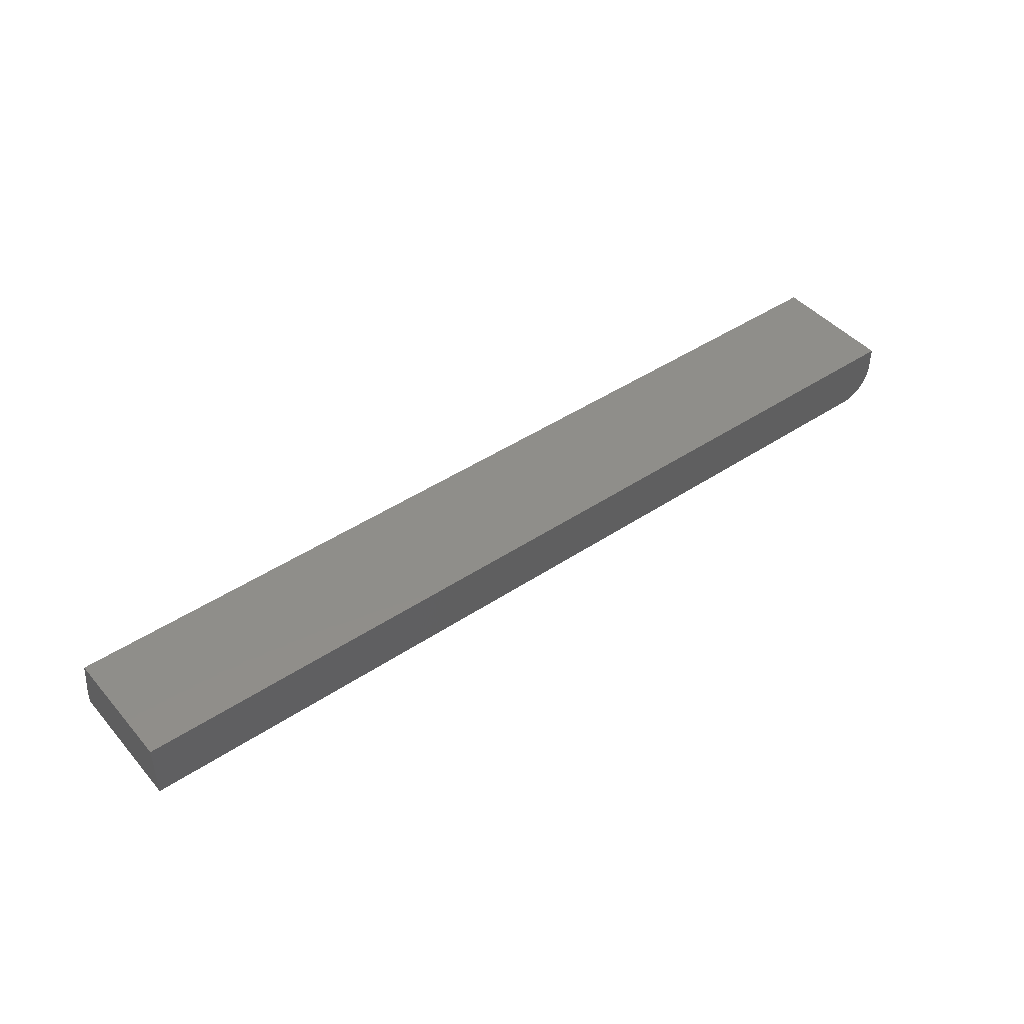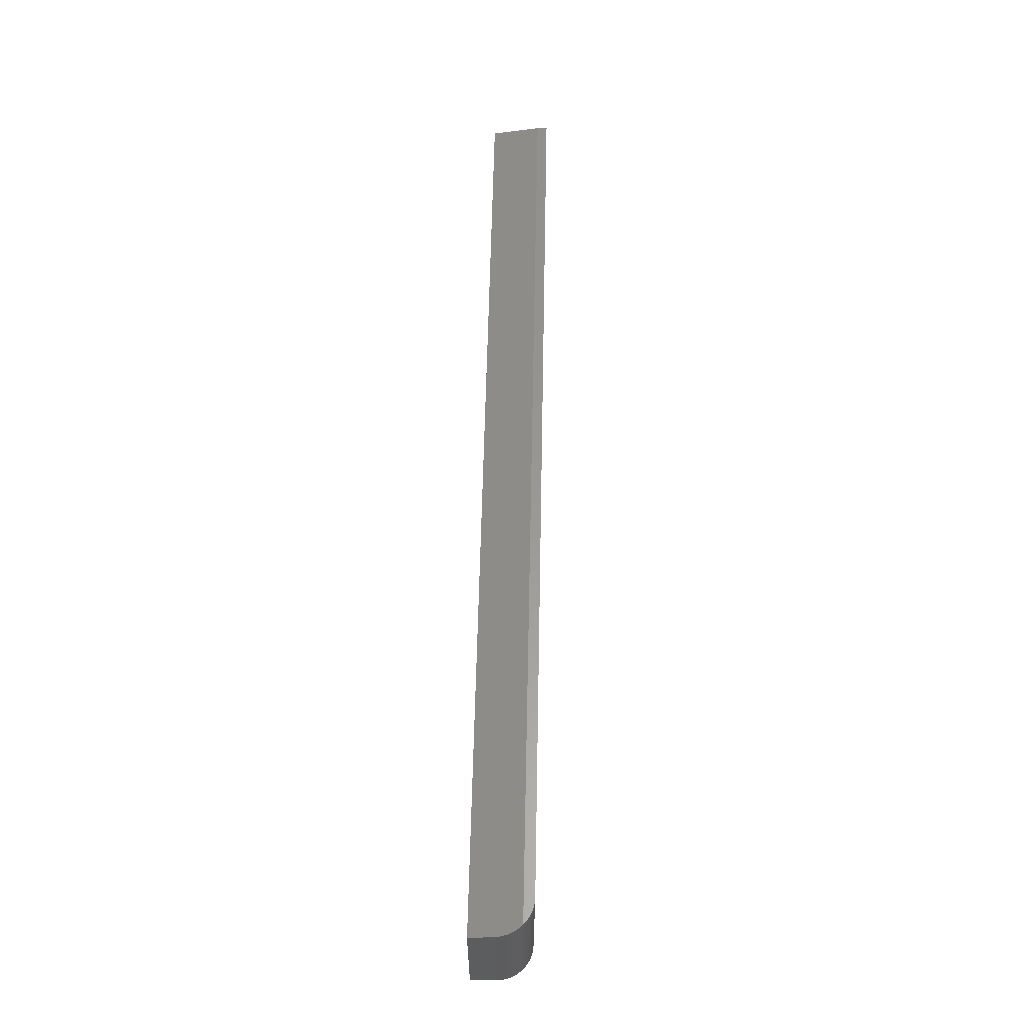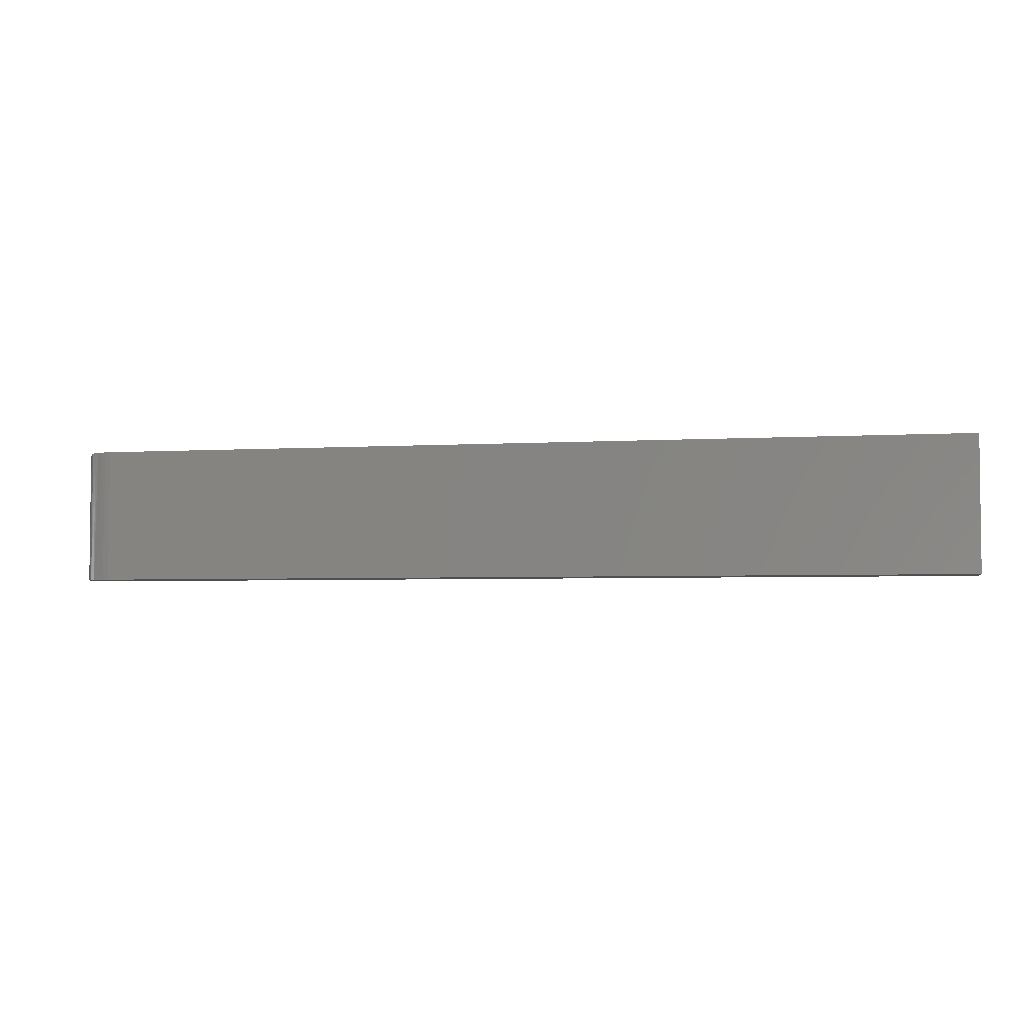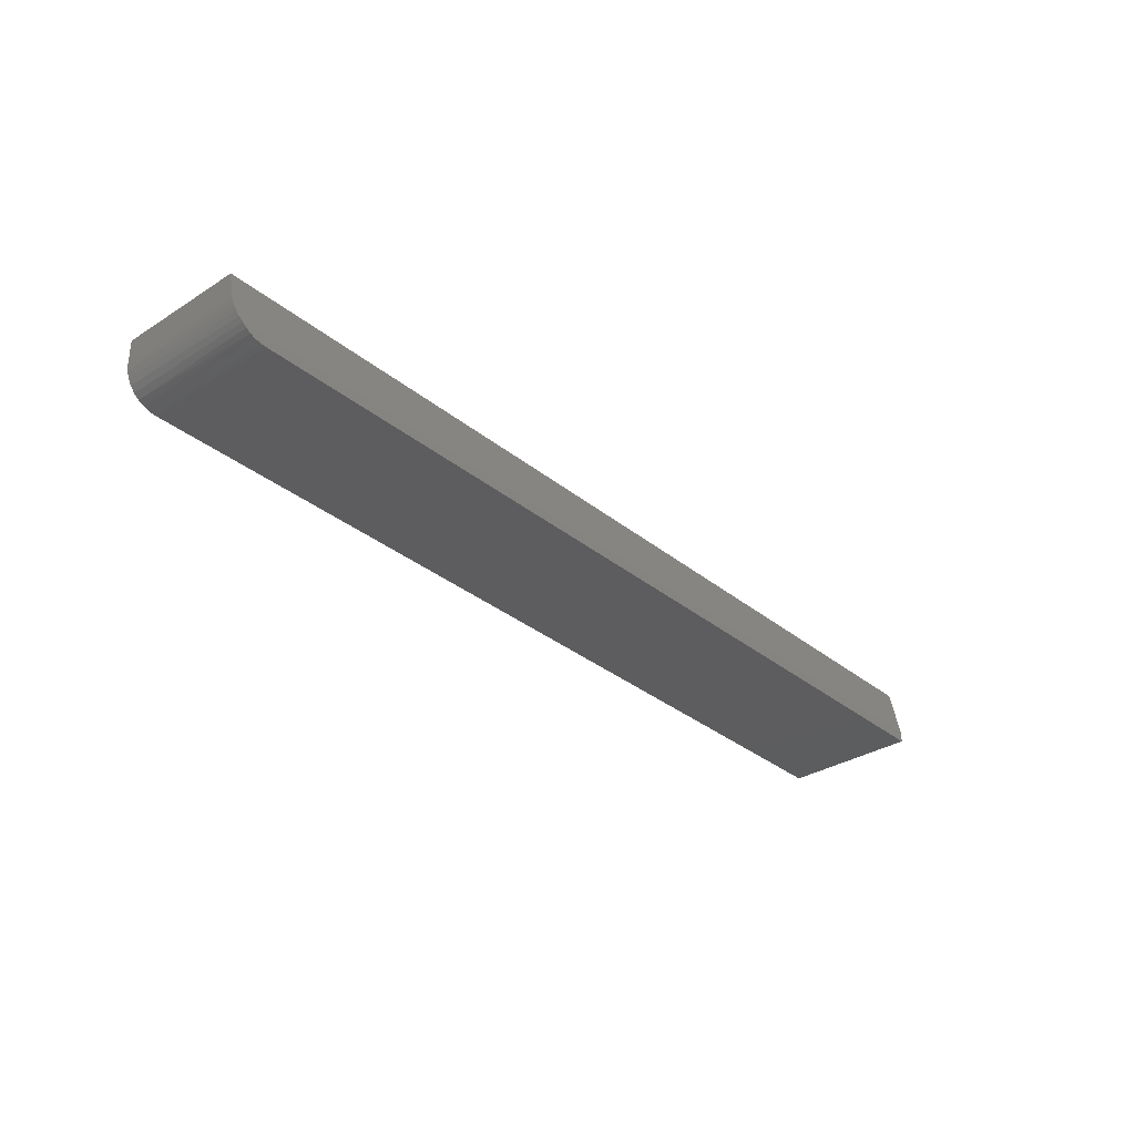
<metadata>
{"format":"stl","ext":"stl","renderer":"f3d","projection":"perspective","resolution":1024,"background":"white","views":[{"elev":44.5,"azim":-37.8,"up":"+Z"},{"elev":59.2,"azim":91.2,"up":"+Y"},{"elev":-3.9,"azim":-168.2,"up":"+Y"},{"elev":-32.4,"azim":131.6,"up":"+Z"}]}
</metadata>
<code>
# stl→obj: 27 verts, 50 faces
v 0.6953 -0.1094 -0.04688
v 0.7039 0.1094 -0.04619
v 0.706 -0.1094 -0.04582
v 0.6953 0.1094 -0.04688
v 0.7342 0.1094 -0.03059
v 0.734 -0.1094 -0.03086
v 0.7277 0.1094 -0.03625
v 0.7398 0.1081 -0.02402
v 0.75 0.1017 0.007812
v 0.7489 -0.1094 -0.002857
v 0.7493 0.1034 -0.0006608
v 0.75 -0.1094 0.007812
v 0.7124 0.1094 -0.04415
v 0.7162 -0.1094 -0.04271
v 0.7203 0.1094 -0.04081
v 0.7257 -0.1094 -0.03766
v 0.7408 -0.1094 -0.02257
v 0.7442 0.1066 -0.01676
v 0.7458 -0.1094 -0.01312
v 0.7474 0.105 -0.008884
v 0.75 -0.1094 0.04753
v 0.75 0.09375 0.04753
v -0.75 0.1094 -0.04688
v -0.75 0.1094 -0.03059
v -0.75 0.09375 0.04753
v -0.75 -0.1094 0.04753
v -0.75 -0.1094 -0.04688
f 1 2 3
f 1 4 2
f 5 6 7
f 5 8 6
f 9 10 11
f 9 12 10
f 3 2 13
f 3 13 14
f 14 13 15
f 14 15 16
f 15 7 16
f 6 16 7
f 6 8 17
f 17 8 18
f 17 18 19
f 19 18 20
f 19 20 10
f 20 11 10
f 12 9 21
f 21 9 22
f 13 7 15
f 5 7 13
f 5 13 2
f 5 2 4
f 5 4 23
f 5 23 24
f 25 24 26
f 26 24 23
f 26 23 27
f 25 26 22
f 22 26 21
f 18 8 20
f 5 24 25
f 5 25 22
f 5 22 9
f 5 9 11
f 5 11 20
f 5 20 8
f 12 19 10
f 21 26 27
f 21 27 1
f 21 1 3
f 21 3 14
f 21 14 16
f 21 16 6
f 21 6 17
f 21 17 19
f 21 19 12
f 27 23 1
f 1 23 4

</code>
